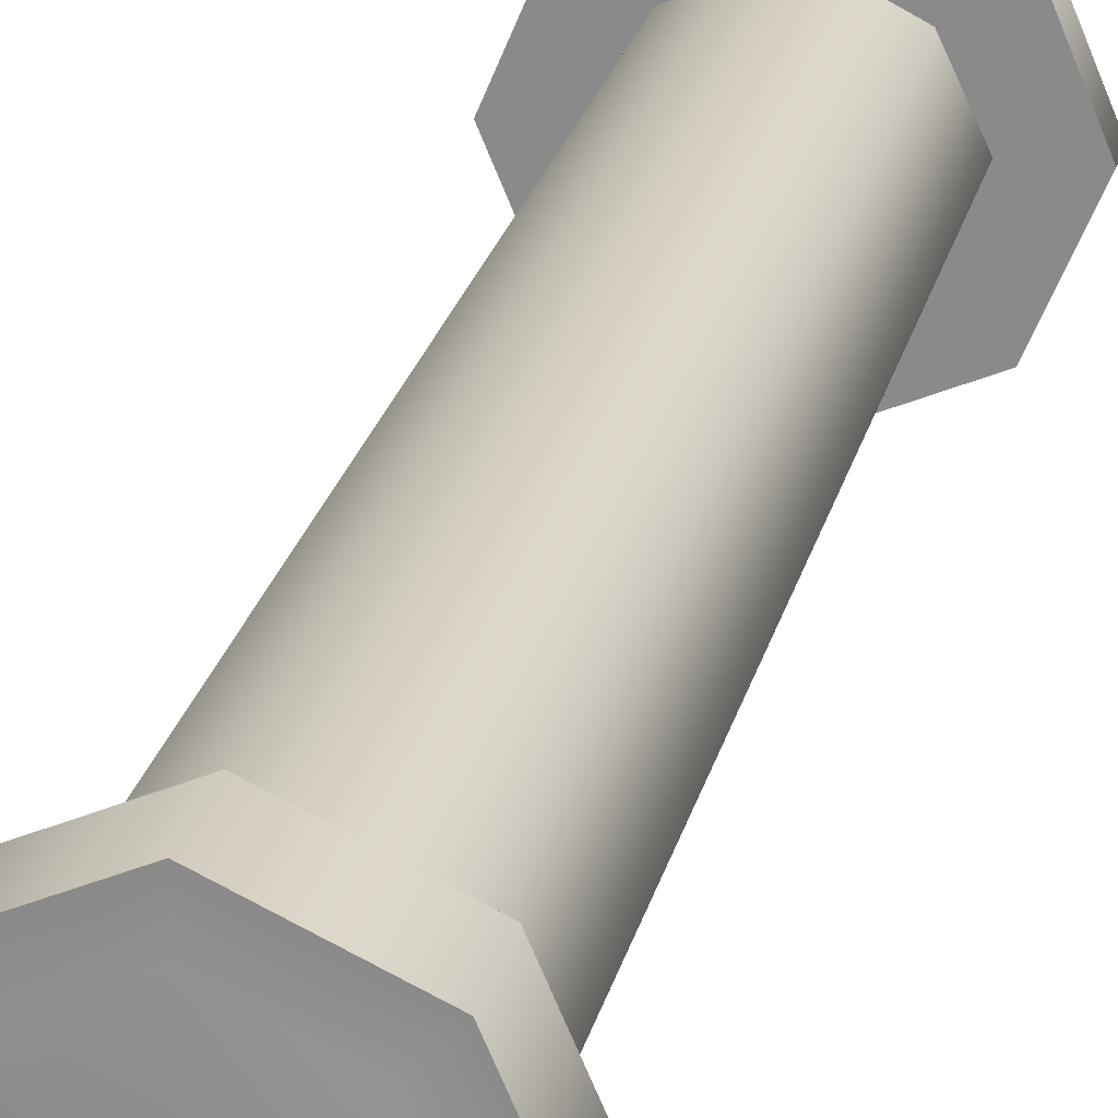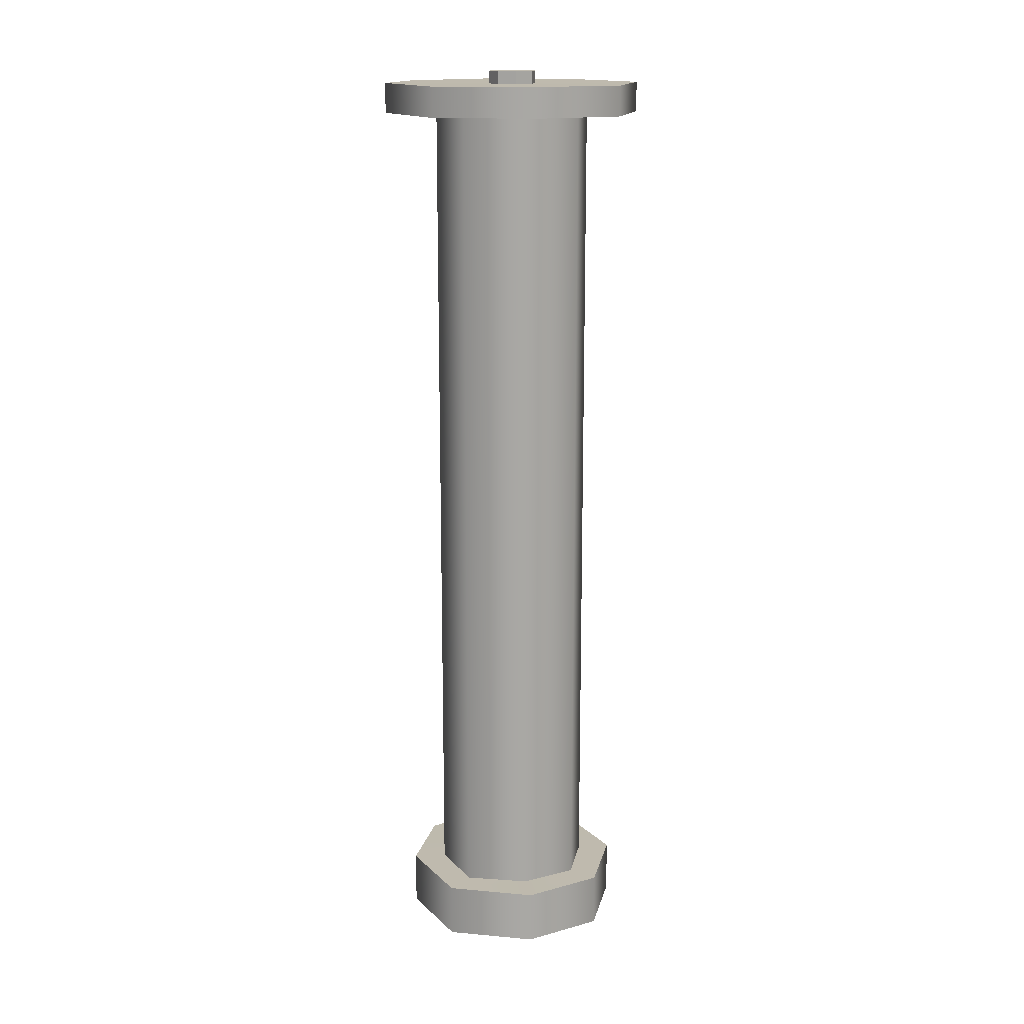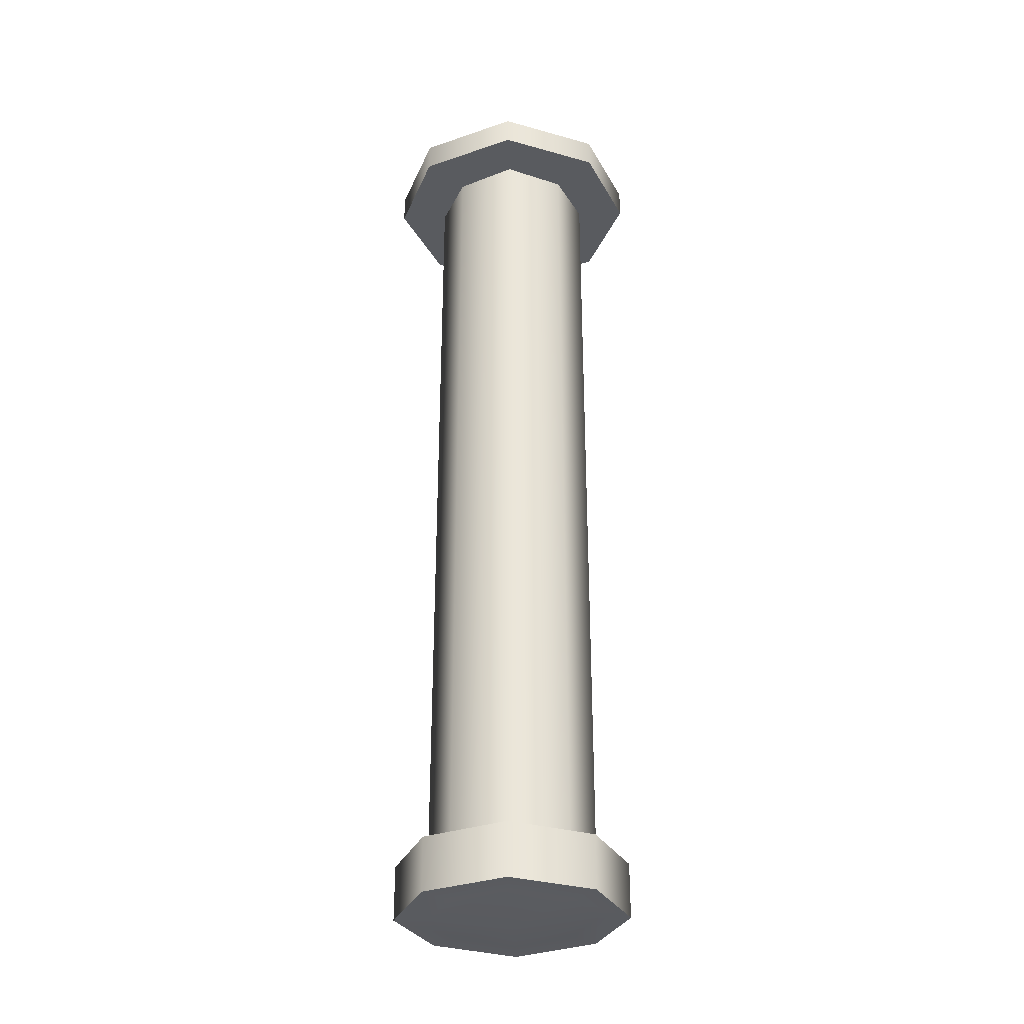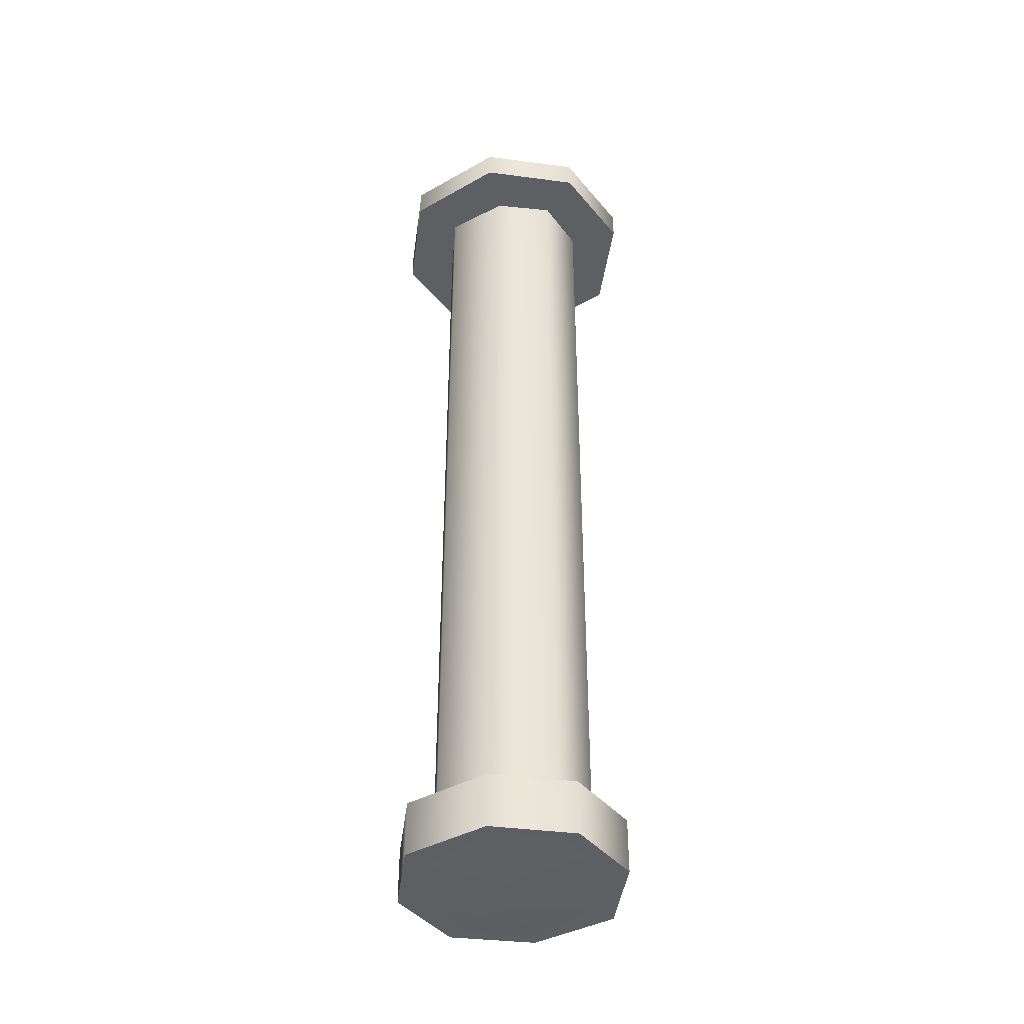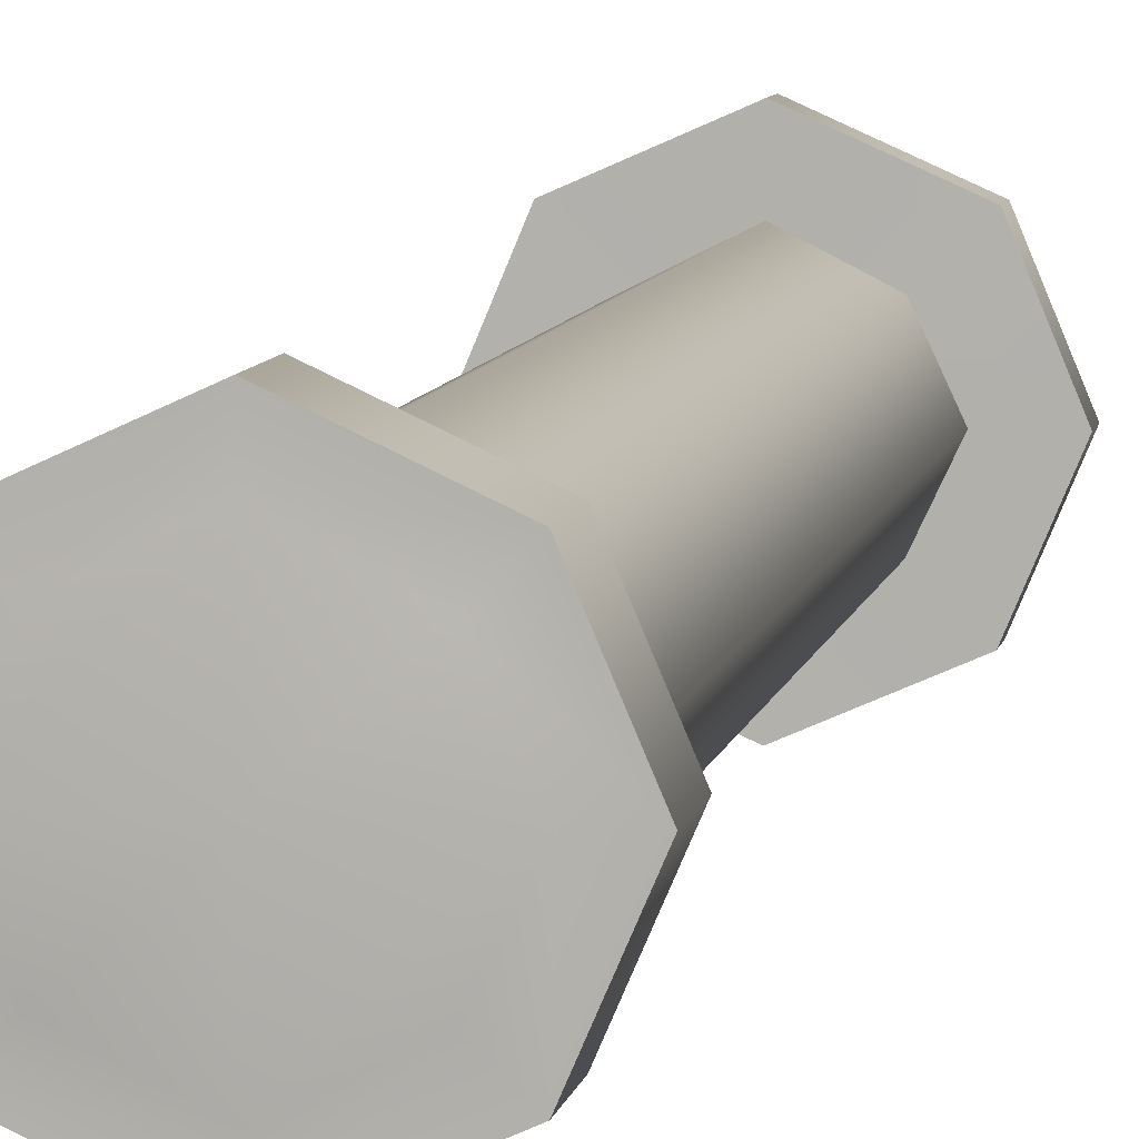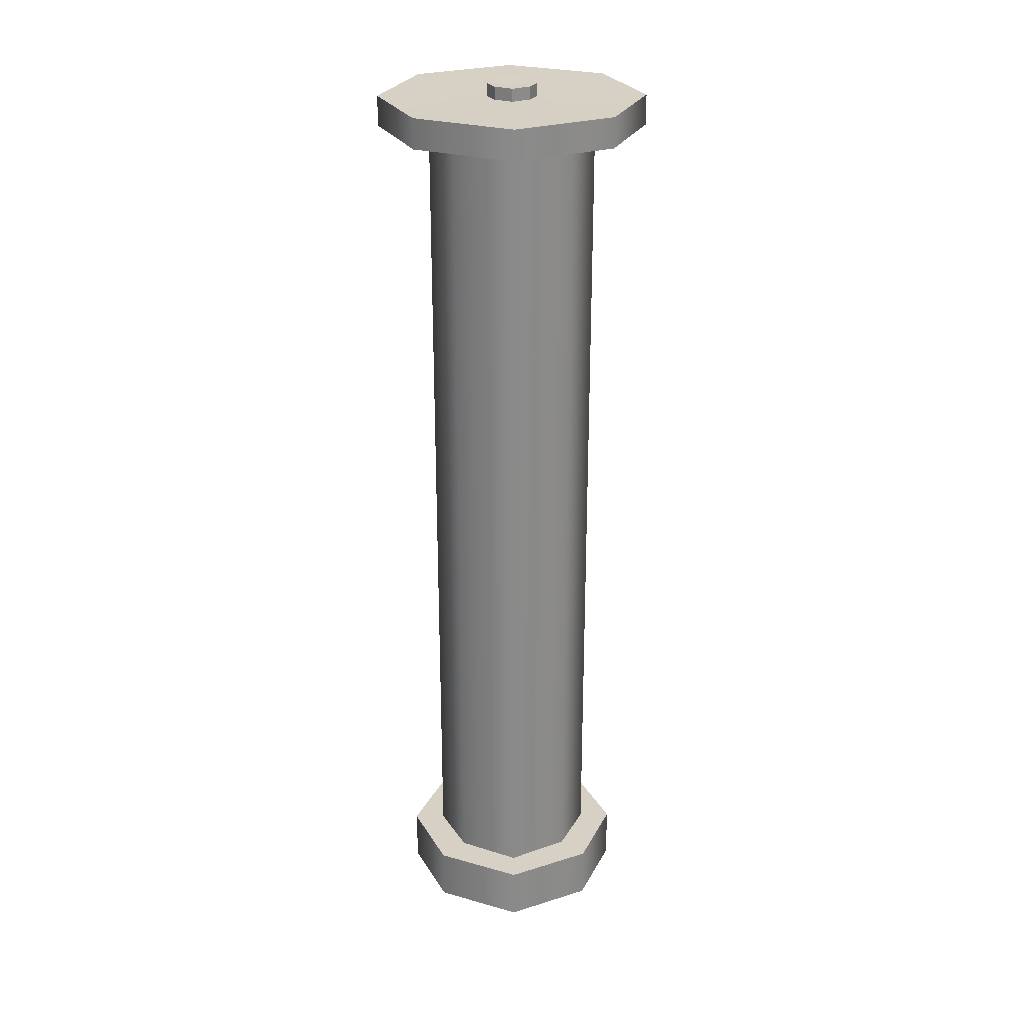
<metadata>
{"format":"obj","ext":"obj","renderer":"f3d","projection":"perspective","resolution":1024,"background":"white","views":[{"elev":23.8,"azim":-167.3,"up":"+Y"},{"elev":15.5,"azim":36.0,"up":"+Z"},{"elev":-32.1,"azim":-177.9,"up":"+Z"},{"elev":-40.9,"azim":-121.7,"up":"+Z"},{"elev":8.0,"azim":-169.4,"up":"+Y"},{"elev":26.7,"azim":178.9,"up":"+Z"}]}
</metadata>
<code>
v -0.1385 1.145 1.376
v -0.1352 1.147 1.376
v -0.1399 1.142 1.376
v -0.1319 1.145 1.376
v -0.1305 1.142 1.376
v -0.1319 1.139 1.376
v -0.1352 1.137 1.376
v -0.1385 1.139 1.376
v -0.1352 1.158 1.201
v -0.1461 1.152 1.202
v -0.1352 1.142 1.2
v -0.1508 1.142 1.201
v -0.1243 1.152 1.202
v -0.1196 1.142 1.201
v -0.1243 1.132 1.202
v -0.1352 1.126 1.201
v -0.1461 1.132 1.202
v -0.1461 1.152 1.212
v -0.1508 1.142 1.212
v -0.1461 1.132 1.212
v -0.1352 1.126 1.212
v -0.1243 1.132 1.212
v -0.1196 1.142 1.212
v -0.1243 1.152 1.212
v -0.1352 1.158 1.212
v -0.1506 1.156 1.212
v -0.1568 1.142 1.212
v -0.1506 1.156 1.202
v -0.1568 1.142 1.201
v -0.1506 1.127 1.212
v -0.1506 1.127 1.202
v -0.1352 1.12 1.212
v -0.1352 1.12 1.201
v -0.1198 1.127 1.212
v -0.1198 1.127 1.202
v -0.1136 1.142 1.212
v -0.1136 1.142 1.201
v -0.1198 1.156 1.212
v -0.1198 1.156 1.202
v -0.1352 1.163 1.212
v -0.1352 1.163 1.201
v -0.1461 1.152 1.37
v -0.1508 1.142 1.37
v -0.1461 1.132 1.37
v -0.1352 1.126 1.37
v -0.1243 1.132 1.37
v -0.1196 1.142 1.37
v -0.1243 1.152 1.37
v -0.1352 1.158 1.37
v -0.1352 1.167 1.376
v -0.1531 1.159 1.376
v -0.1352 1.167 1.37
v -0.1531 1.159 1.37
v -0.1603 1.142 1.376
v -0.1603 1.142 1.37
v -0.1173 1.159 1.376
v -0.1173 1.159 1.37
v -0.1101 1.142 1.376
v -0.1101 1.142 1.37
v -0.1173 1.125 1.376
v -0.1173 1.125 1.37
v -0.1352 1.117 1.376
v -0.1352 1.117 1.37
v -0.1531 1.125 1.376
v -0.1531 1.125 1.37
v -0.1399 1.142 1.378
v -0.1385 1.145 1.378
v -0.1352 1.142 1.378
v -0.1352 1.147 1.378
v -0.1305 1.142 1.378
v -0.1319 1.145 1.378
v -0.1352 1.137 1.378
v -0.1319 1.139 1.378
v -0.1385 1.139 1.378
f 10 9 11 12
f 9 13 14 11
f 11 14 15 16
f 12 11 16 17
f 67 66 68 69
f 69 68 70 71
f 68 72 73 70
f 66 74 72 68
f 51 50 52 53
f 54 51 53 55
f 50 56 57 52
f 56 58 59 57
f 58 60 61 59
f 60 62 63 61
f 62 64 65 63
f 64 54 55 65
f 27 26 28 29
f 30 27 29 31
f 32 30 31 33
f 34 32 33 35
f 36 34 35 37
f 38 36 37 39
f 40 38 39 41
f 26 40 41 28
f 19 18 26 27
f 10 12 29 28
f 20 19 27 30
f 12 17 31 29
f 21 20 30 32
f 17 16 33 31
f 22 21 32 34
f 16 15 35 33
f 23 22 34 36
f 15 14 37 35
f 24 23 36 38
f 14 13 39 37
f 25 24 38 40
f 13 9 41 39
f 18 25 40 26
f 9 10 28 41
f 43 42 18 19
f 44 43 19 20
f 45 44 20 21
f 46 45 21 22
f 47 46 22 23
f 48 47 23 24
f 49 48 24 25
f 42 49 25 18
f 1 2 50 51
f 49 42 53 52
f 3 1 51 54
f 42 43 55 53
f 2 4 56 50
f 48 49 52 57
f 4 5 58 56
f 47 48 57 59
f 5 6 60 58
f 46 47 59 61
f 6 7 62 60
f 45 46 61 63
f 7 8 64 62
f 44 45 63 65
f 8 3 54 64
f 43 44 65 55
f 1 3 66 67
f 2 1 67 69
f 5 4 71 70
f 4 2 69 71
f 7 6 73 72
f 6 5 70 73
f 3 8 74 66
f 8 7 72 74

</code>
